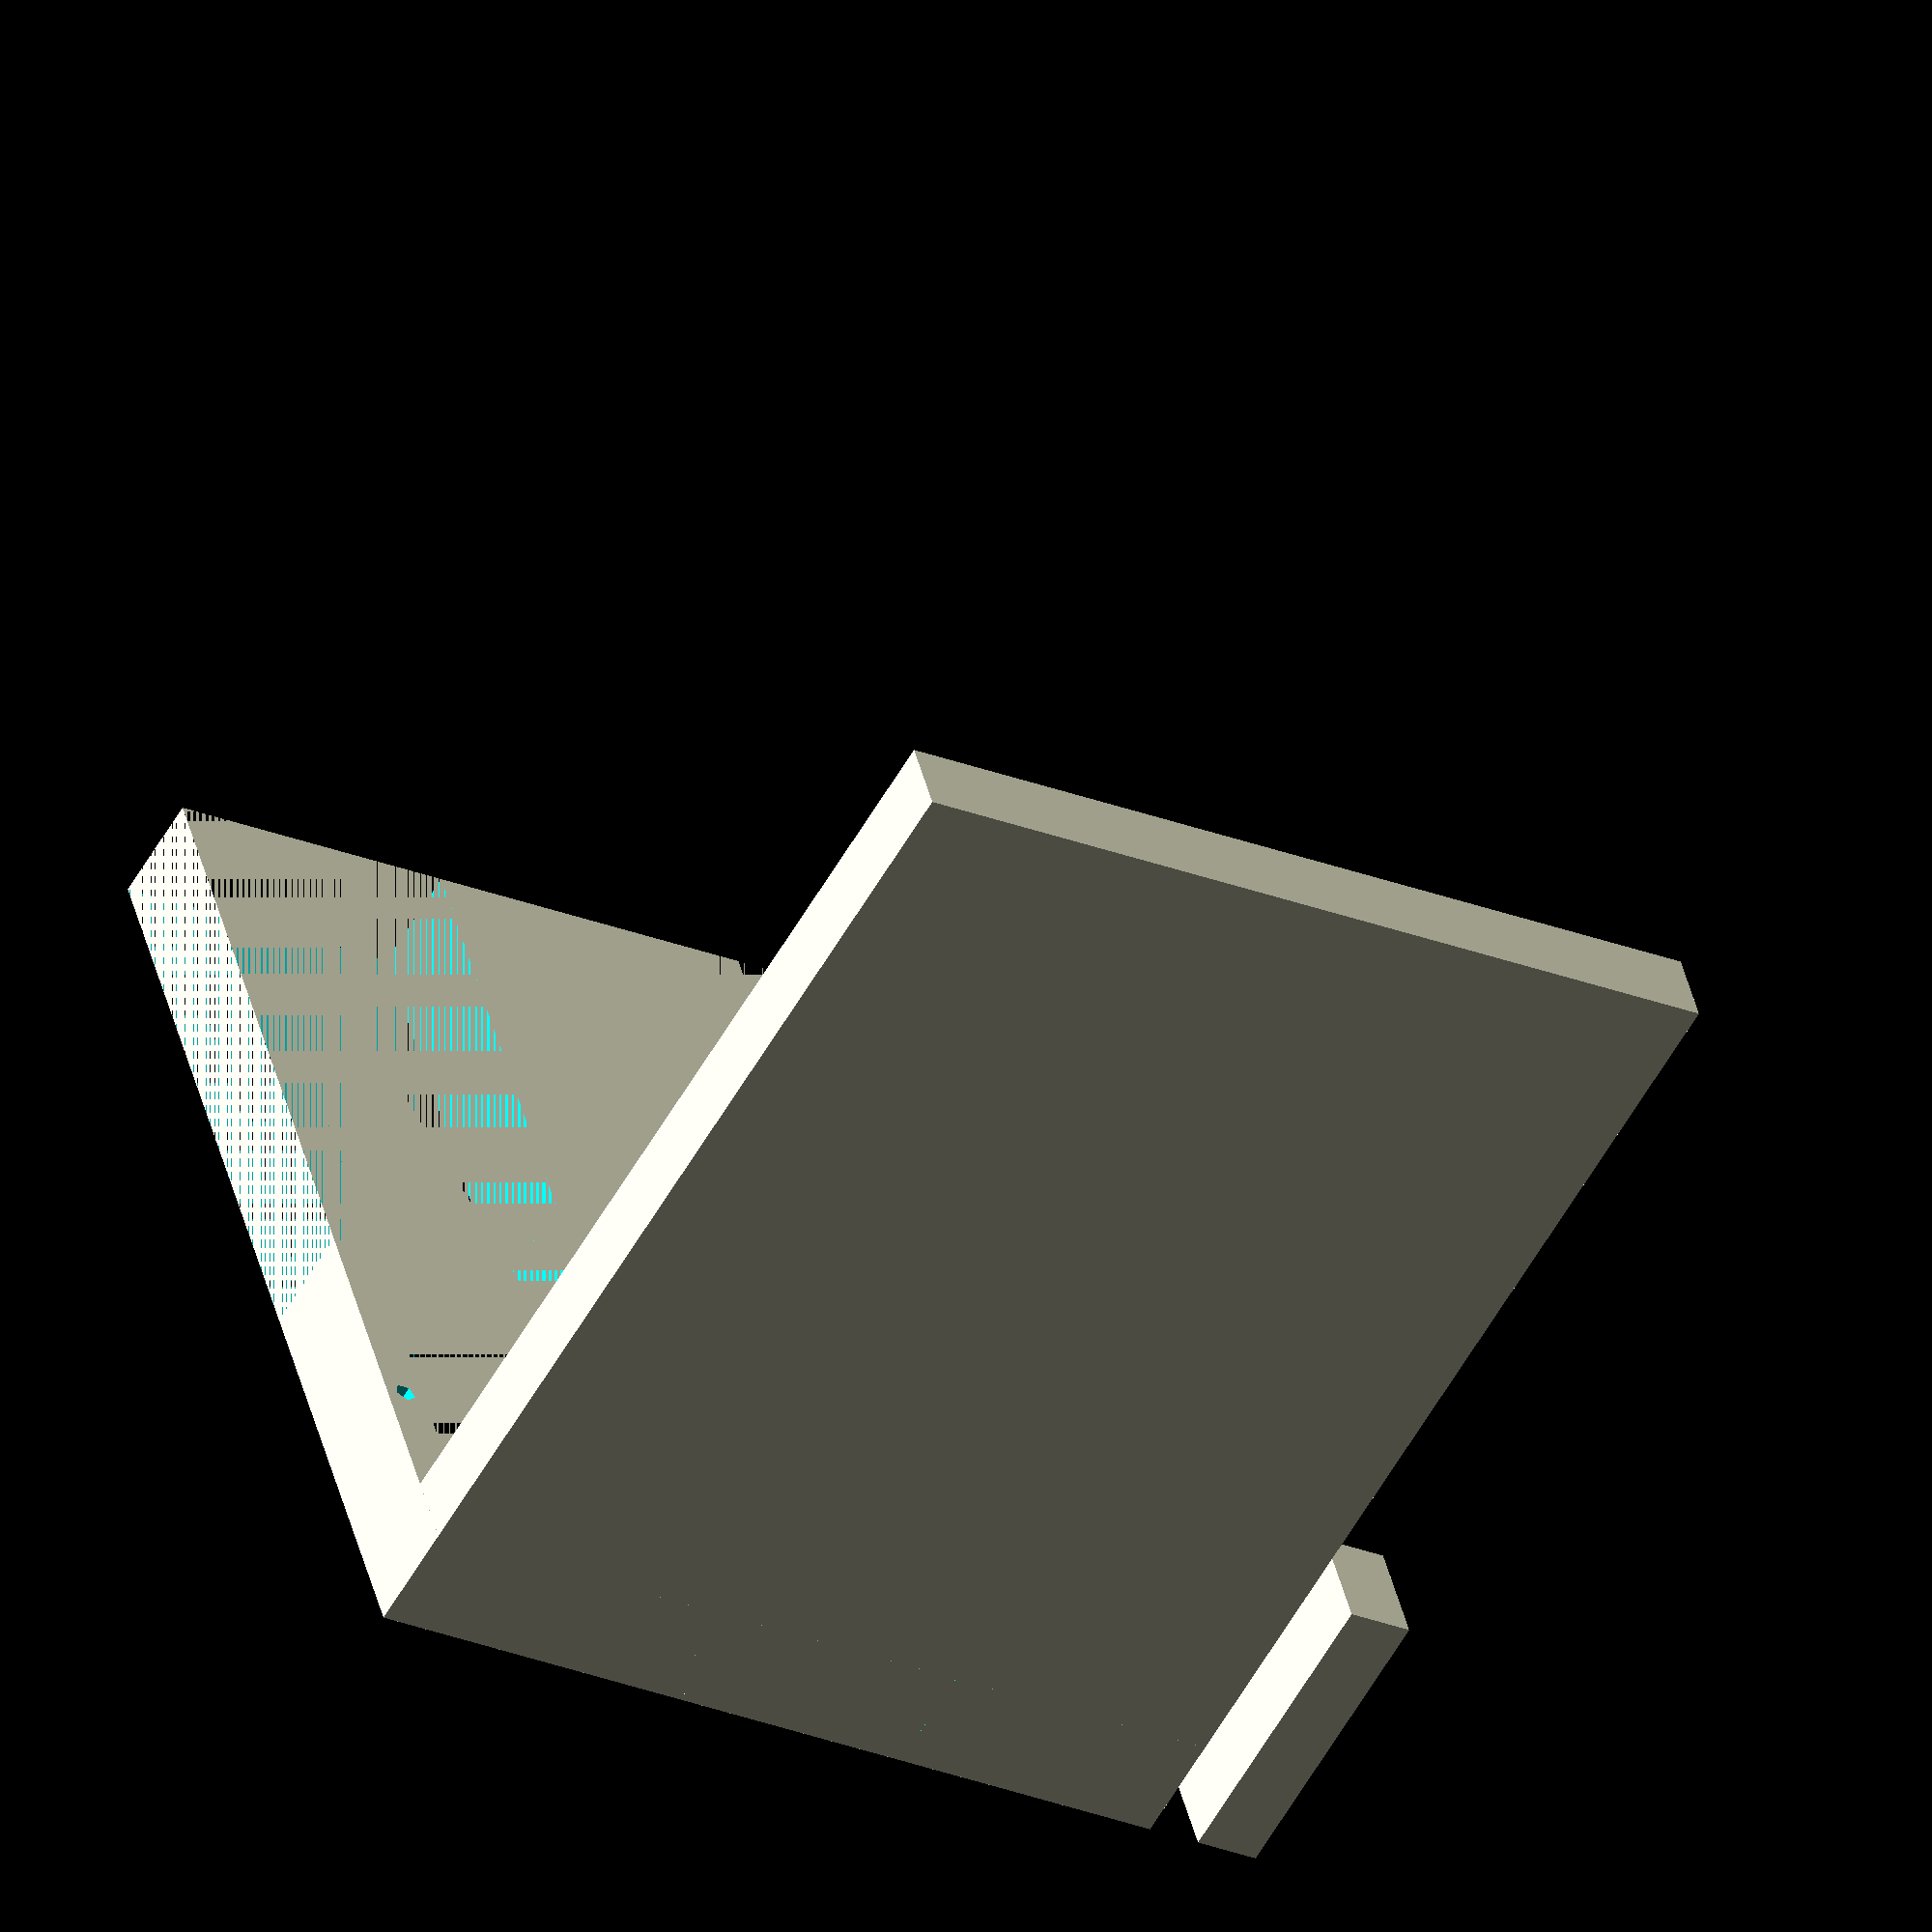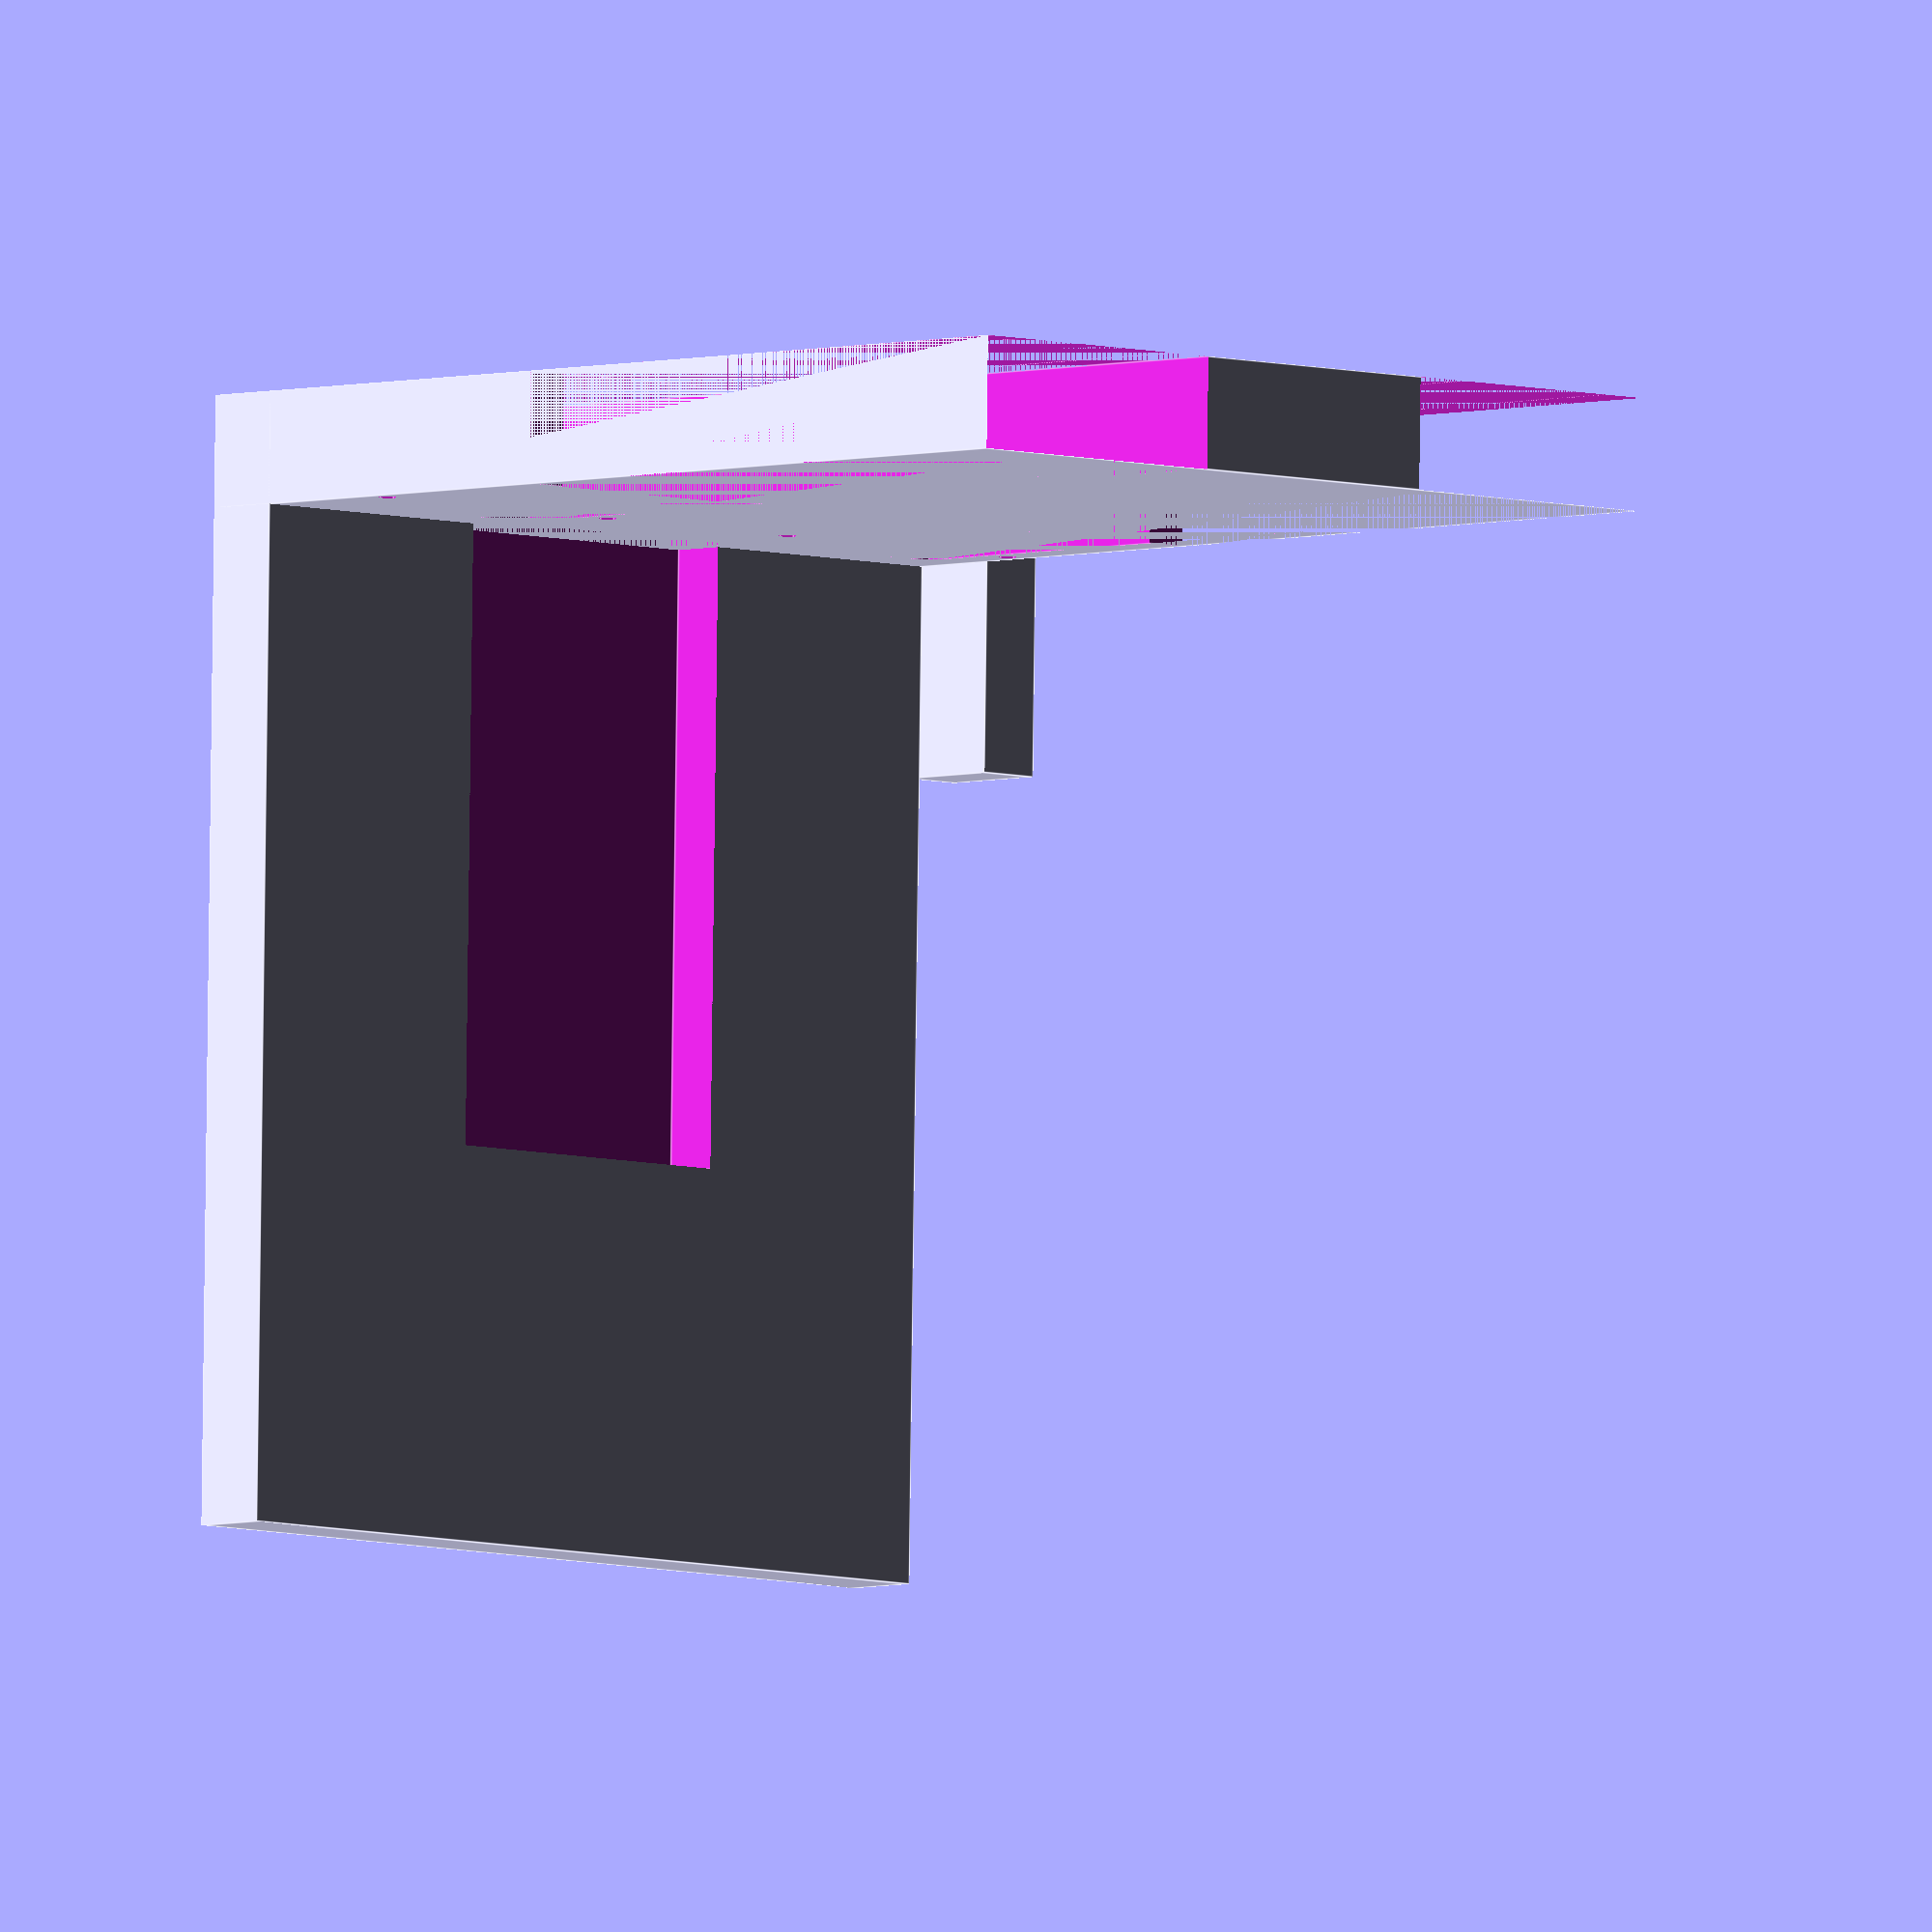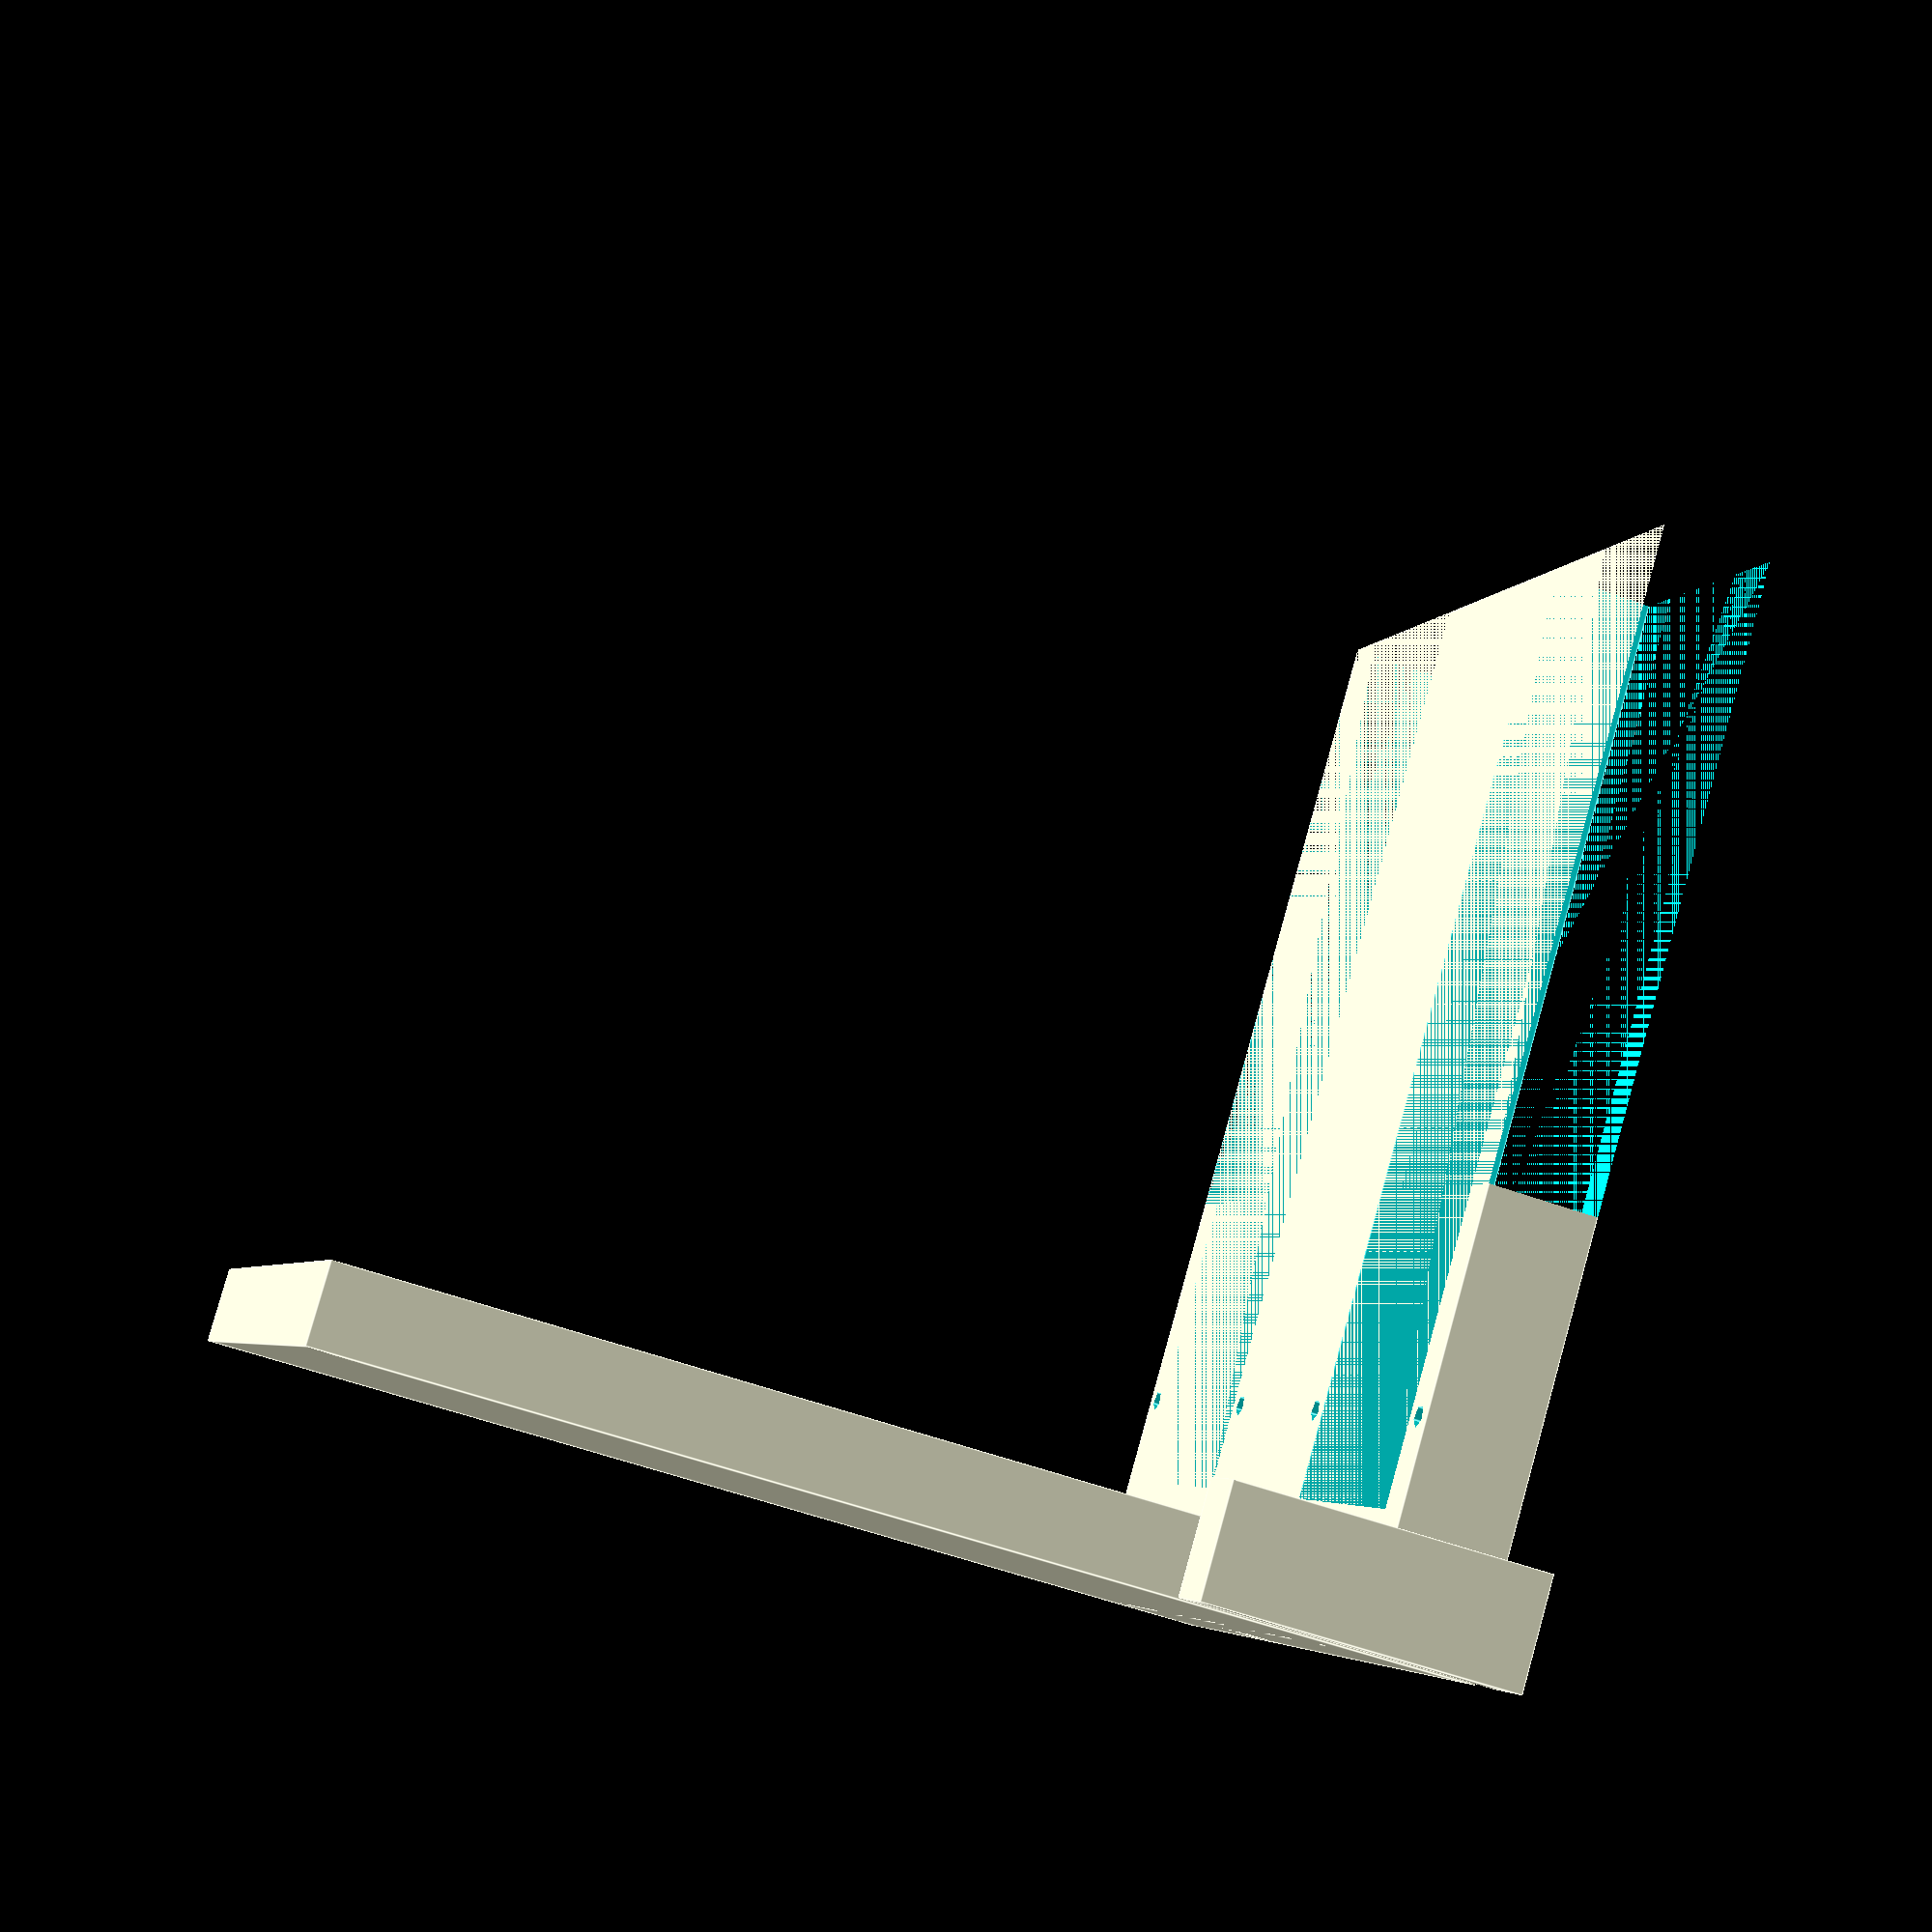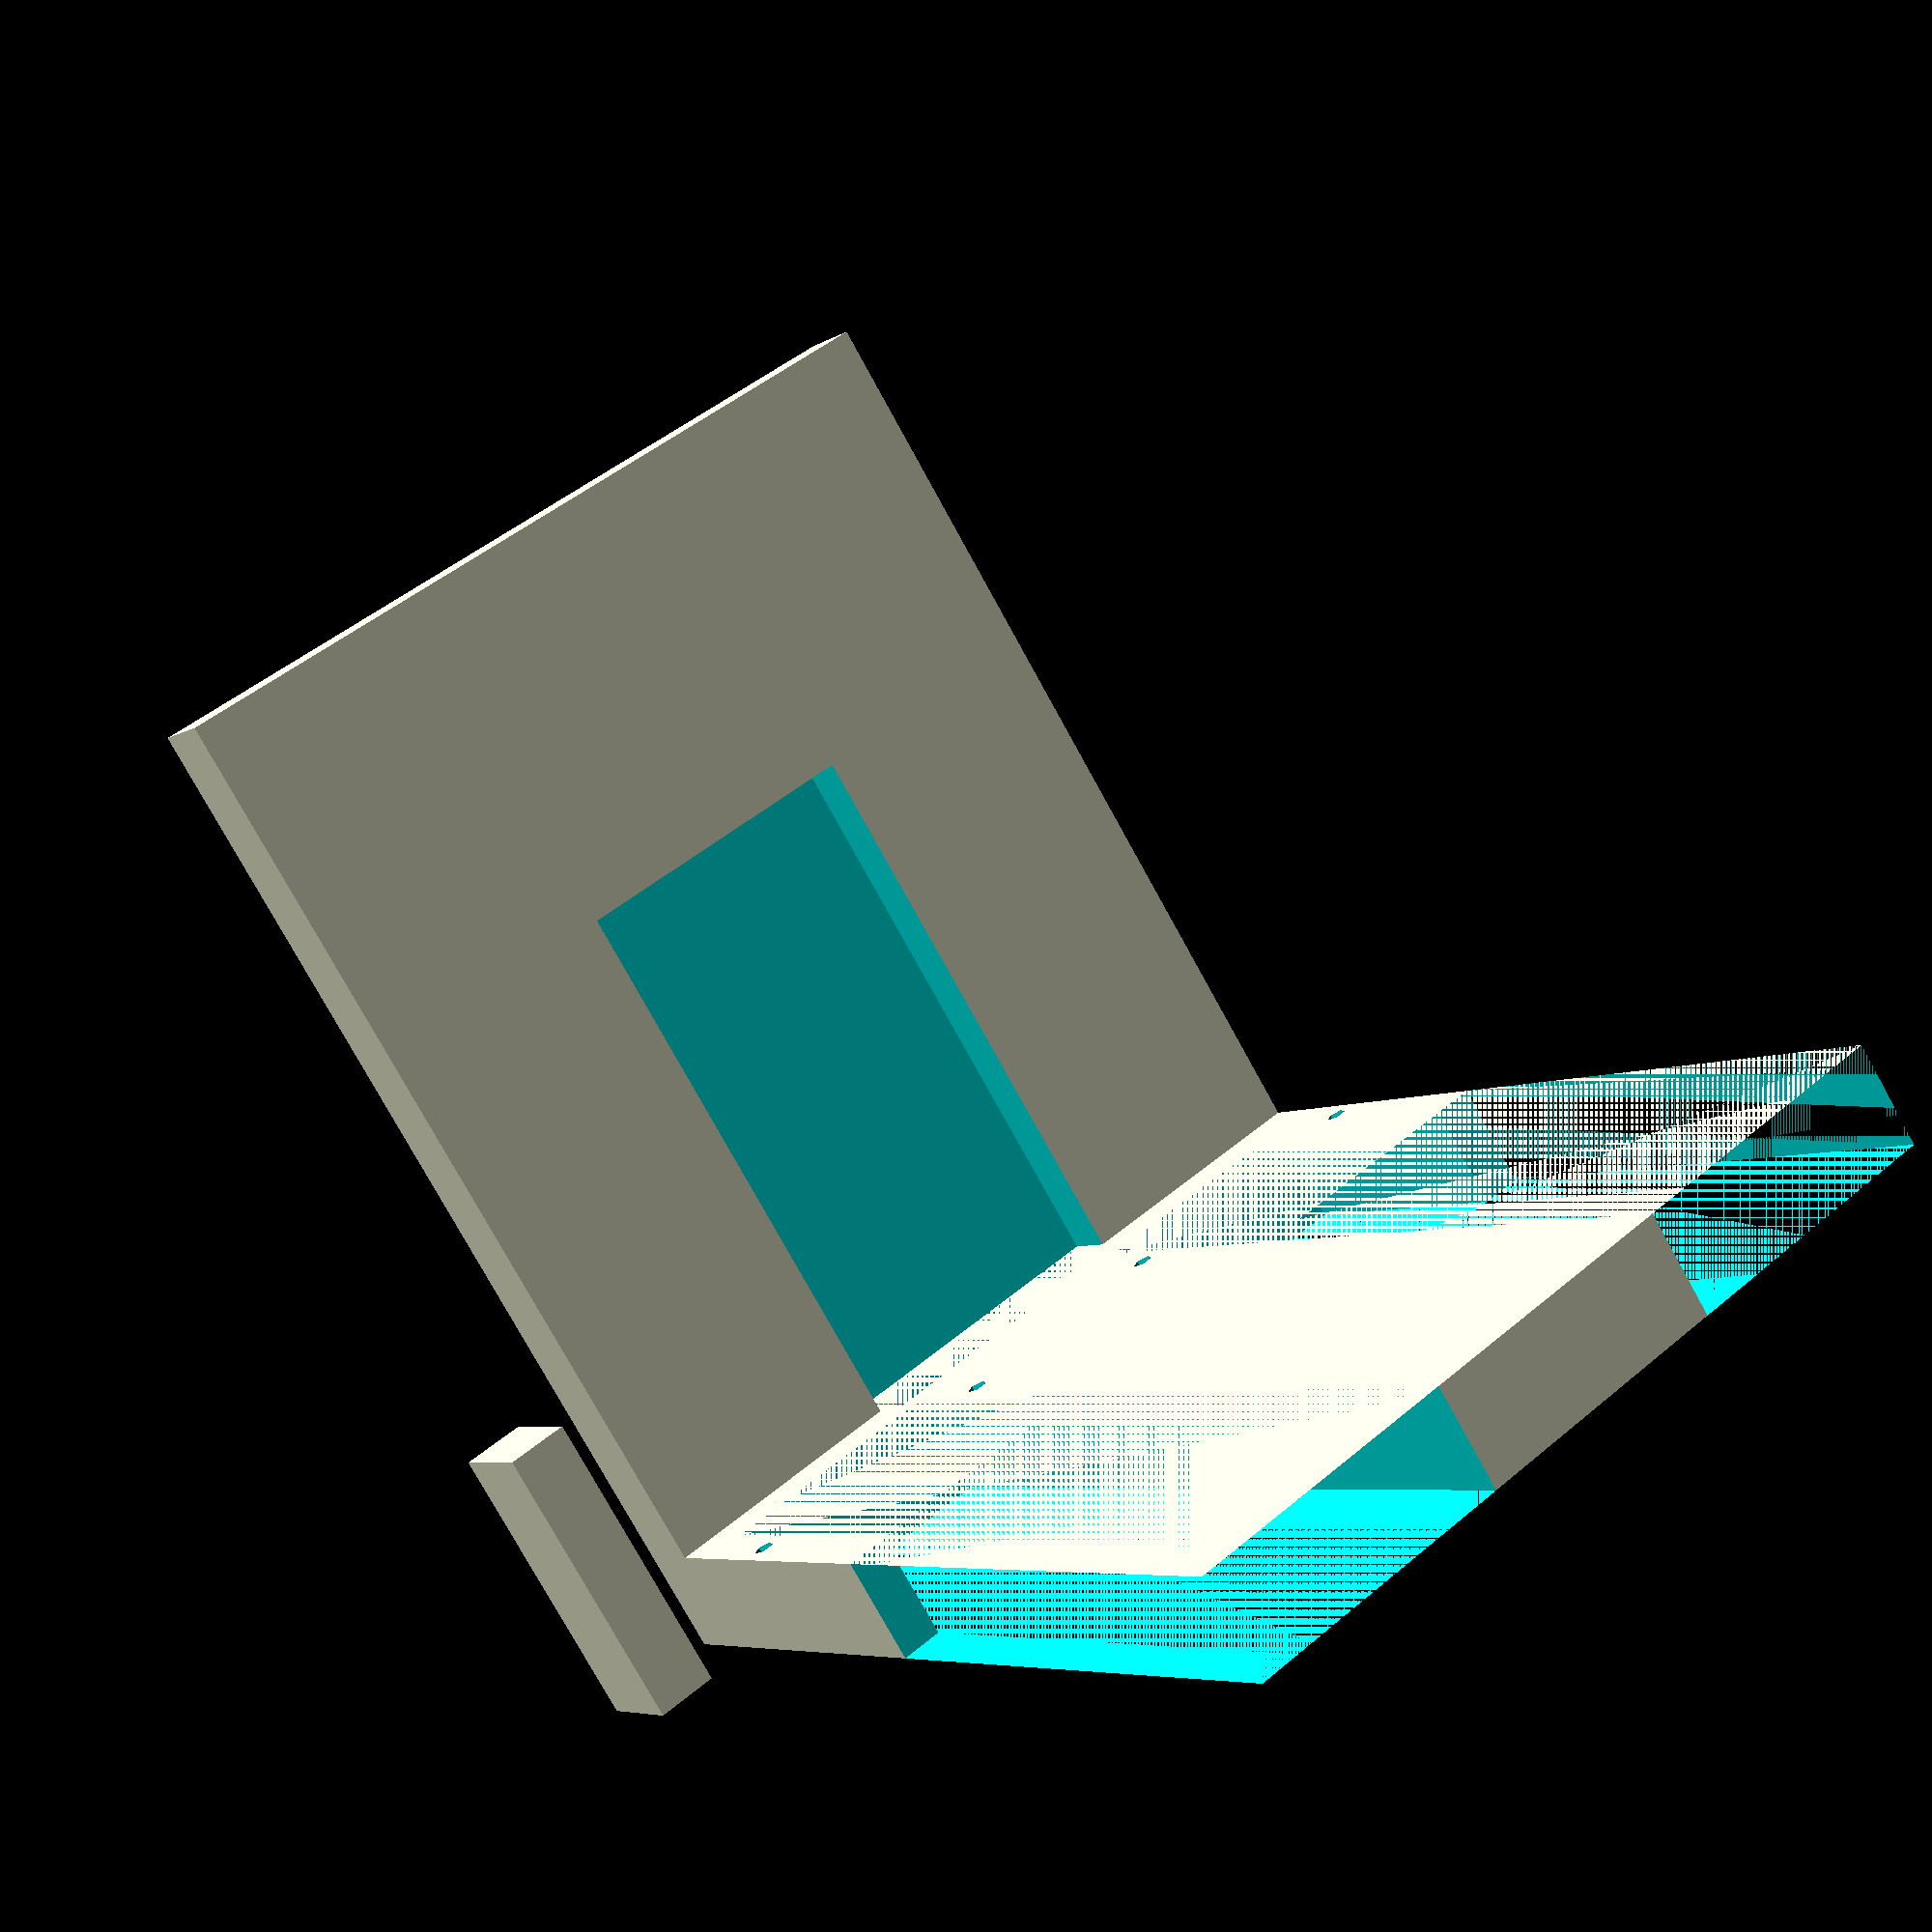
<openscad>
// Version: 0.8

// Horizontal wall
difference() {
    // Creating the base
    cube([100,80,7]);

    // Cutting a hole for detahardrd to sit in
    translate([0,25,2])
        cube([65,30,10]);
 }

// Vertical wall
difference() {
    // Creating the vertical block
    cube([10, 80, 98]);
    // Cutting an opening for stuck detahardrd
    translate([0,26,-2])
     cube([10,28,12]);

    // Creating opening for right servo
    translate([0,7-3,12])
     cube([10,23,92]);
    translate([0,0,40])
     cube([10,23,92]);

    // Creating opening for left servo
    translate([0,50+3,12])
     cube([10,23,92]);
   translate([0,50+8,40])
     cube([10,23,92]);

    // Holes
    translate([5,2,20])
      rotate([0,90,0])
        cylinder(40,1);

    // Holes
    translate([5,2+27,20])
      rotate([0,90,0])
        cylinder(40,1);

    // Holes
    translate([5,80-29,20])
      rotate([0,90,0])
        cylinder(40,1);

   // Holes
    translate([5,80-2,20])
      rotate([0,90,0])
        cylinder(40,1);
}

// Creating stopper
translate([0,25,0])
  cube([5, 6,10]);


// Creating the blocker block
translate([0,85,0])
  cube([28, 6,10]);

</openscad>
<views>
elev=317.7 azim=240.2 roll=166.7 proj=o view=wireframe
elev=4.3 azim=91.0 roll=316.0 proj=o view=edges
elev=278.2 azim=345.2 roll=195.7 proj=p view=edges
elev=5.9 azim=236.4 roll=330.6 proj=p view=solid
</views>
